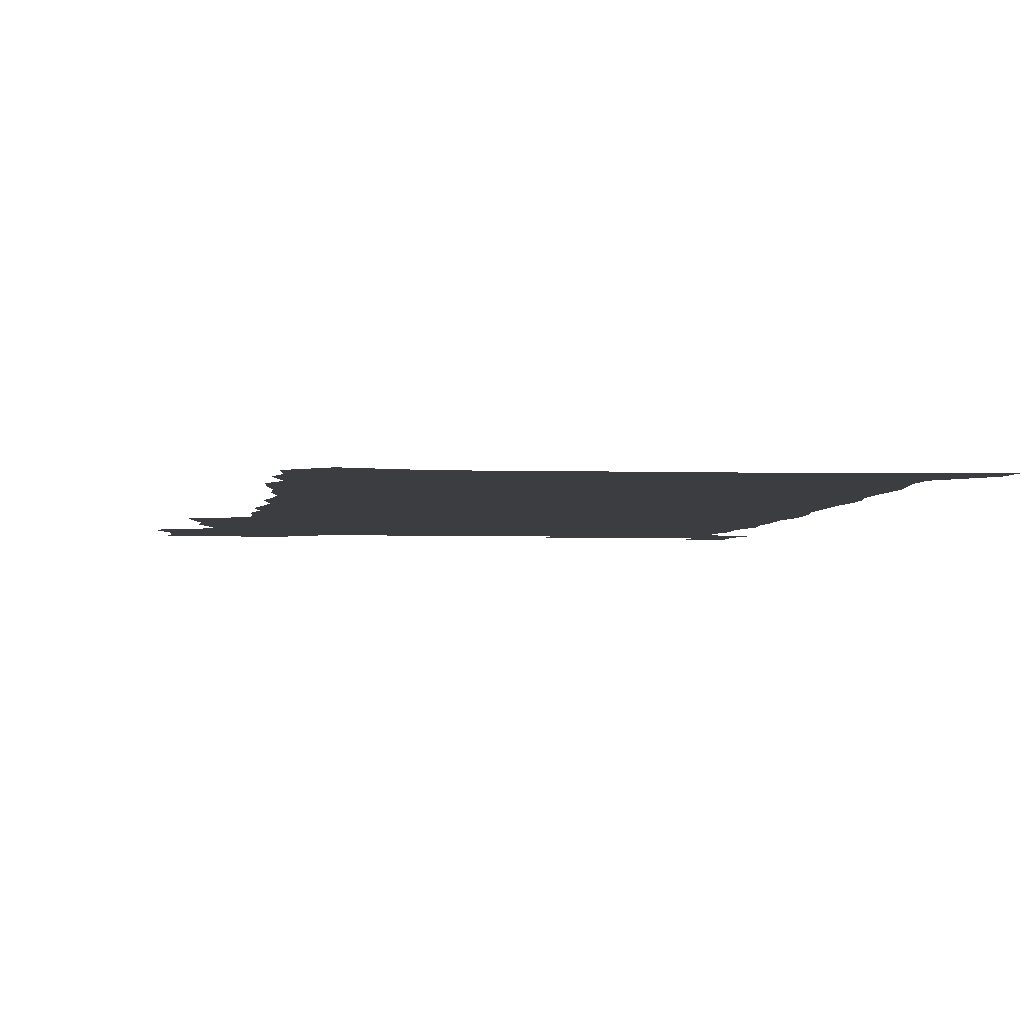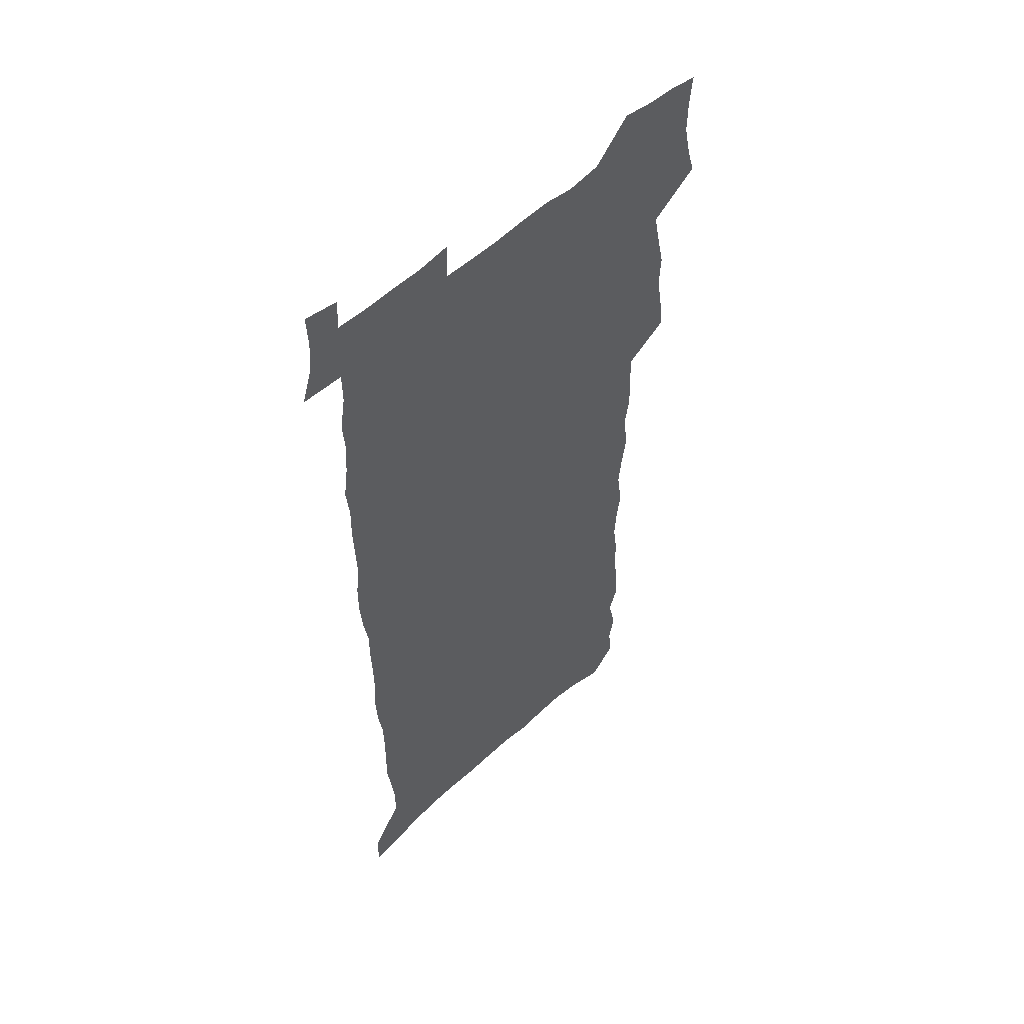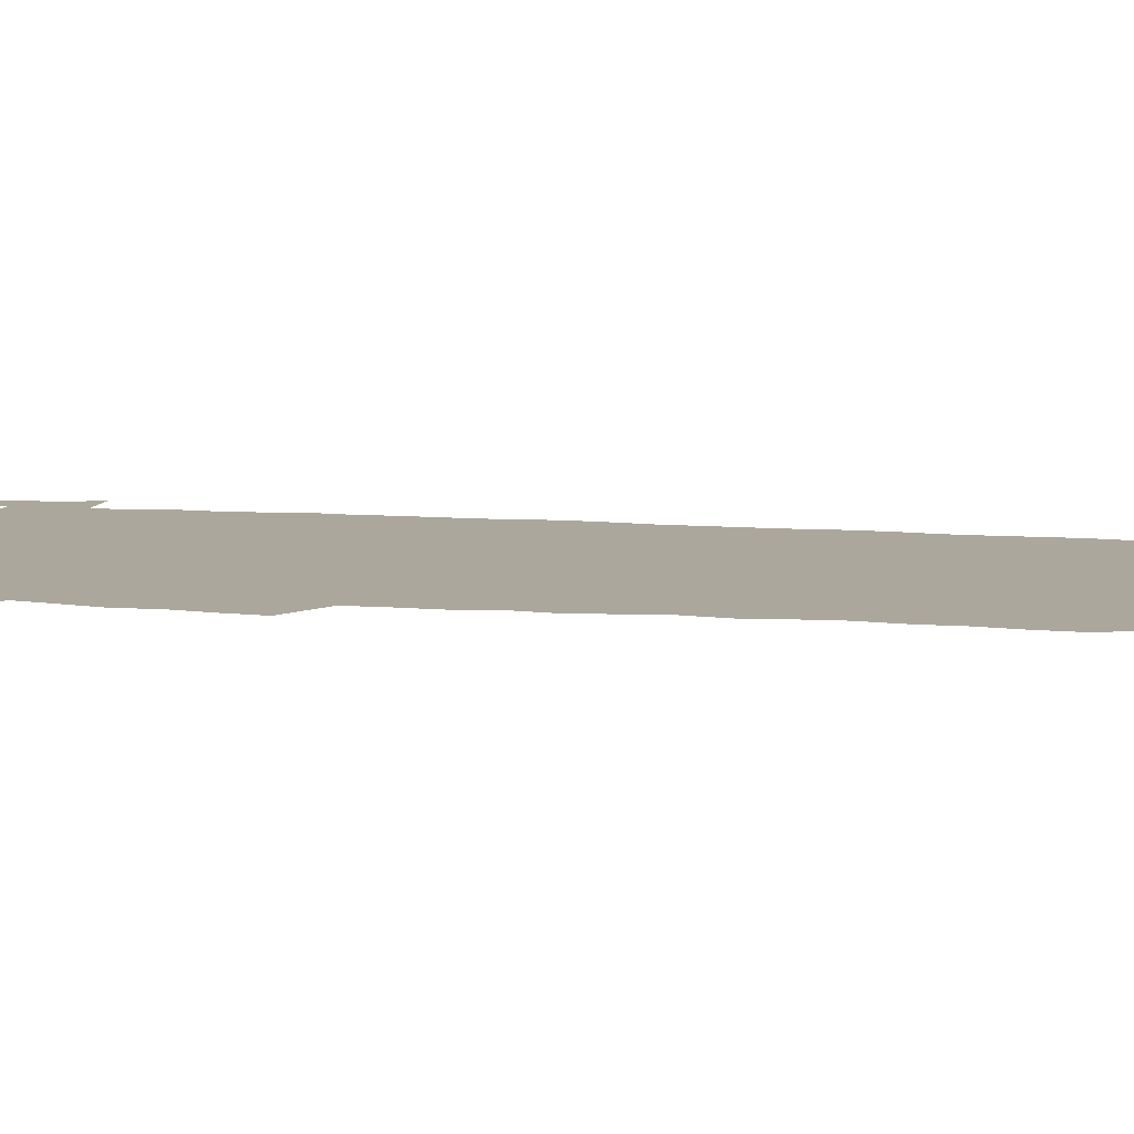
<metadata>
{"format":"obj","ext":"obj","renderer":"f3d","projection":"perspective","resolution":1024,"background":"white","views":[{"elev":-2.7,"azim":-6.4,"up":"+Z"},{"elev":53.4,"azim":135.1,"up":"+Y"},{"elev":8.4,"azim":-77.8,"up":"+Z"}]}
</metadata>
<code>
v 457.1 525.2 0
v 461.2 539.7 0
v 464.4 554.3 0
v 464.2 569.1 0
v 462.7 584.5 0
v 470.3 427.9 0
v 472.1 444.3 0
v 474.9 460.9 0
v 474.1 476.3 0
v 477.7 492.5 0
v 480.9 508.5 0
v 480.9 523.2 0
v 477.7 538.8 0
v 482.8 552.9 0
v 480.3 568.7 0
v 477.1 586.8 0
v 491.8 146.2 0
v 493.3 162.8 0
v 490.5 175.8 0
v 494.7 194.8 0
v 490 206.8 0
v 490.7 222.4 0
v 493.2 239.5 0
v 493.1 254.5 0
v 495.5 271.6 0
v 494.5 286.5 0
v 492.3 300.8 0
v 495.1 320 0
v 493.3 334.9 0
v 490.8 349.7 0
v 493.2 367.9 0
v 490.7 383 0
v 491.4 399.4 0
v 491.3 415.1 0
v 494.1 432.2 0
v 493.6 447.3 0
v 495.5 463 0
v 495.7 478 0
v 495.6 493 0
v 497.9 508.5 0
v 497.6 523.4 0
v 498.2 538.1 0
v 496.9 553.8 0
v 494.9 570 0
v 492.1 587.6 0
v 505.3 133.1 0
v 510.7 154.6 0
v 514 173.1 0
v 511.7 186.2 0
v 513 202.9 0
v 513.3 218.3 0
v 515.8 235.7 0
v 516.6 251.2 0
v 516.2 265.8 0
v 514.6 279.8 0
v 514.1 294.8 0
v 511.1 308.4 0
v 511.8 324.9 0
v 512.2 341 0
v 511.5 356.5 0
v 511.8 372.5 0
v 513 388.8 0
v 513.2 403.9 0
v 509.9 418.2 0
v 511.2 434 0
v 512.6 449.6 0
v 512.6 464.2 0
v 510.8 478.7 0
v 513.1 493.8 0
v 513.6 508.6 0
v 514.3 523.1 0
v 513.6 538.2 0
v 512 553.9 0
v 510 570.2 0
v 506.5 589.9 0
v 522.8 139.8 0
v 525.9 158.3 0
v 529.5 178.5 0
v 528.3 192.1 0
v 530 209.2 0
v 531.4 225.6 0
v 531.8 240.8 0
v 532.1 256 0
v 531.9 270.8 0
v 531.2 285.3 0
v 530.4 300 0
v 530.1 315.3 0
v 530.1 330.6 0
v 529.6 345.6 0
v 528.9 360.5 0
v 528.7 375.8 0
v 528.9 391.1 0
v 528.6 406.1 0
v 527.9 420.9 0
v 528.1 435.9 0
v 527.4 450.4 0
v 527.9 465.1 0
v 530.6 480.3 0
v 529.6 494.4 0
v 529.5 508.8 0
v 529.4 523.2 0
v 529.4 537.6 0
v 527.9 553.1 0
v 524.5 571.8 0
v 538.1 142.7 0
v 541.3 162.4 0
v 543.3 180.6 0
v 546 199.7 0
v 546.4 215 0
v 546.8 230.2 0
v 546.9 244.9 0
v 546.5 259.3 0
v 546.1 273.8 0
v 546 288.8 0
v 545.4 303.4 0
v 545.7 319 0
v 544.8 333 0
v 544.5 347.9 0
v 544.1 362.6 0
v 544.7 378.5 0
v 543.7 392.6 0
v 545.2 408.7 0
v 544.4 422.8 0
v 544.6 437.5 0
v 545 452.1 0
v 545 466.4 0
v 544.8 480.6 0
v 544.7 494.8 0
v 544.7 508.9 0
v 544.1 523.1 0
v 545.2 536.8 0
v 542.7 553.5 0
v 541.2 569.6 0
v 552.3 142.5 0
v 554.9 161.9 0
v 558 183.9 0
v 559.9 202.9 0
v 560.2 217.5 0
v 561 233.2 0
v 560.6 247.1 0
v 560.6 262 0
v 560.4 276.5 0
v 559.8 290.7 0
v 560 306.2 0
v 559.2 320.2 0
v 559.3 335.2 0
v 559 349.9 0
v 558.1 363.5 0
v 558.9 379.7 0
v 558.8 394.3 0
v 559.4 409.5 0
v 559.2 423.8 0
v 558.9 437.9 0
v 559.5 452.6 0
v 559.5 466.7 0
v 559.4 480.9 0
v 559.3 495 0
v 559.2 509.1 0
v 559 523.1 0
v 559.3 536.8 0
v 558 552.3 0
v 555.5 571.7 0
v 566.4 141.1 0
v 570.3 166.8 0
v 571.4 184 0
v 572.8 202.6 0
v 574.3 221.3 0
v 574.4 235.2 0
v 574.1 248.7 0
v 574.1 263.2 0
v 574.1 278.2 0
v 573.9 292.9 0
v 573.7 307.6 0
v 573.8 322.6 0
v 573.4 337 0
v 572.4 350.6 0
v 573.7 366.9 0
v 573.9 381.7 0
v 573.7 395.7 0
v 573.7 410.2 0
v 573.6 424.4 0
v 573.6 438.7 0
v 574.1 453.2 0
v 573.5 467.2 0
v 573.6 481.2 0
v 573.9 495.4 0
v 573.7 509.3 0
v 573.5 523.3 0
v 573.2 537.6 0
v 572.3 553.1 0
v 570.6 571.3 0
v 581.8 143.8 0
v 584.3 168.2 0
v 585.4 186.1 0
v 586.2 203.7 0
v 586.9 219.6 0
v 587.2 235.8 0
v 587.3 249.7 0
v 587.4 263.5 0
v 587.6 279.9 0
v 587.2 293.3 0
v 587.3 308.8 0
v 587.3 323 0
v 587.4 338.5 0
v 587.2 352.6 0
v 587.4 367.4 0
v 587.4 381.3 0
v 587.7 396.3 0
v 587.6 410.4 0
v 587.7 424.8 0
v 587.7 438.7 0
v 587.8 453.4 0
v 588 467.5 0
v 587.9 481.5 0
v 587.9 495.5 0
v 588 509.5 0
v 587.8 523.5 0
v 587.5 537.7 0
v 586.9 553.1 0
v 585.9 570 0
v 596.7 143.8 0
v 598 167 0
v 599.1 187.8 0
v 599.5 203.5 0
v 599.8 219.1 0
v 599.7 236.3 0
v 600.6 248.5 0
v 600.6 263.3 0
v 600.6 279.8 0
v 600.6 293.9 0
v 600.8 308.2 0
v 600.8 322.8 0
v 600.8 339.5 0
v 600.9 352.8 0
v 601.3 368.2 0
v 601.3 382.3 0
v 601.6 396.2 0
v 601.6 410.6 0
v 601.7 424.6 0
v 601.7 438.8 0
v 601.8 453.7 0
v 602 467.6 0
v 602 481.6 0
v 602 495.7 0
v 602 509.7 0
v 602 523.5 0
v 601.8 537.3 0
v 601.2 554.2 0
v 600.8 570 0
v 611.5 143.5 0
v 612 164.5 0
v 612.5 186.2 0
v 612.8 203.9 0
v 613.1 218.3 0
v 613.3 233.9 0
v 613.6 249.8 0
v 613.8 263 0
v 613.7 279.9 0
v 613.9 293.9 0
v 614.3 307.8 0
v 614.4 323 0
v 614.4 338.2 0
v 614.6 353.6 0
v 614.9 367.6 0
v 615.4 381.4 0
v 615.3 396.3 0
v 615.6 410.3 0
v 615.8 424.5 0
v 615.7 439.2 0
v 615.9 453.4 0
v 616 467.5 0
v 616.2 481.6 0
v 616.5 495.8 0
v 616.3 510.1 0
v 616.2 524.1 0
v 615.9 538.3 0
v 616 553.4 0
v 615.6 570.4 0
v 615.1 587.7 0
v 626.2 144.5 0
v 626 168.3 0
v 626.5 183.4 0
v 625.8 203.5 0
v 626.4 217.6 0
v 627 231.9 0
v 626.9 248 0
v 627 263.6 0
v 627.3 278.1 0
v 627.9 291.9 0
v 628 306.9 0
v 628.2 322.1 0
v 628.1 337.8 0
v 628.1 352.8 0
v 628.6 366.9 0
v 629.3 380.9 0
v 629.5 395.4 0
v 629.6 409.9 0
v 630 424.1 0
v 630.9 438 0
v 630.1 453.2 0
v 630 467.4 0
v 630.5 481.5 0
v 630.7 495.9 0
v 630.8 510.2 0
v 630.7 524.4 0
v 630.6 538.8 0
v 630.5 553.5 0
v 630.7 568.8 0
v 630.6 585.4 0
v 640.9 144.5 0
v 639.8 166.5 0
v 640.2 182.4 0
v 640.3 199 0
v 640.6 214.4 0
v 640.8 229.8 0
v 640.6 246 0
v 642.3 259.5 0
v 641.4 276.1 0
v 640.9 292.4 0
v 641.4 306.3 0
v 642.4 320.3 0
v 642.5 335.5 0
v 644.2 349.3 0
v 643.1 365.3 0
v 644.2 379.2 0
v 645.3 393.4 0
v 644.6 408.7 0
v 644.6 423.4 0
v 645 437.9 0
v 644.5 452.7 0
v 646.1 466.8 0
v 645.1 481.5 0
v 645.6 495.8 0
v 645.7 510.2 0
v 645.7 524.7 0
v 645.4 539.2 0
v 645.4 554 0
v 645.4 568.8 0
v 645.5 585.4 0
v 655.6 142.5 0
v 653.3 165.6 0
v 654.5 179.6 0
v 655.3 194.6 0
v 655 211.2 0
v 654.9 227.1 0
v 655.6 242 0
v 656.4 256.8 0
v 656.3 272.6 0
v 657.2 287.4 0
v 657.8 302.1 0
v 656.7 318.1 0
v 658.8 331.8 0
v 659.7 346.4 0
v 658 363 0
v 659.7 377 0
v 660.7 391.7 0
v 659.8 407.2 0
v 660 422 0
v 661 436.5 0
v 660.8 451.3 0
v 662.2 465.9 0
v 661.2 480.9 0
v 661.1 495.6 0
v 661.2 510.2 0
v 662.2 525.1 0
v 661.2 540 0
v 660.8 554.9 0
v 660.2 569.4 0
v 660.3 584.9 0
v 671 138.8 0
v 669.2 159.1 0
v 669.6 175 0
v 669.7 191.2 0
v 671.4 205.4 0
v 673.5 219.5 0
v 673.2 235.4 0
v 673.1 251.3 0
v 673.5 266.6 0
v 675.7 280.7 0
v 676.6 295.7 0
v 675.7 312 0
v 675.8 327.4 0
v 676.4 342.6 0
v 676.5 358.3 0
v 678.8 372.7 0
v 680.2 387.6 0
v 680.1 403.1 0
v 678.4 419.3 0
v 679.1 434.4 0
v 679.6 449.5 0
v 679.3 464.7 0
v 681 479.6 0
v 678.8 495.1 0
v 677.9 510.1 0
v 679 525 0
v 676.4 540.9 0
v 676.5 556 0
v 675.5 570.5 0
v 675.2 585.4 0
v 674.7 600.1 0
v 685.8 136.1 0
v 685 154 0
v 696.8 556.8 0
v 691.7 572.3 0
v 690.5 586.7 0
v 691.3 602.8 0
f 11 12 1
f 1 12 2
f 12 13 2
f 2 13 3
f 13 14 3
f 3 14 4
f 14 15 4
f 4 15 5
f 15 16 5
f 34 35 6
f 6 35 7
f 35 36 7
f 7 36 8
f 36 37 8
f 8 37 9
f 37 38 9
f 9 38 10
f 38 39 10
f 10 39 11
f 39 40 11
f 11 40 12
f 40 41 12
f 12 41 13
f 41 42 13
f 13 42 14
f 42 43 14
f 14 43 15
f 43 44 15
f 15 44 16
f 44 45 16
f 46 47 17
f 17 47 18
f 47 48 18
f 18 48 19
f 48 49 19
f 19 49 20
f 49 50 20
f 20 50 21
f 50 51 21
f 21 51 22
f 51 52 22
f 22 52 23
f 52 53 23
f 23 53 24
f 53 54 24
f 24 54 25
f 54 55 25
f 25 55 26
f 55 56 26
f 26 56 27
f 56 57 27
f 27 57 28
f 57 58 28
f 28 58 29
f 58 59 29
f 29 59 30
f 59 60 30
f 30 60 31
f 60 61 31
f 31 61 32
f 61 62 32
f 32 62 33
f 62 63 33
f 33 63 34
f 63 64 34
f 34 64 35
f 64 65 35
f 35 65 36
f 65 66 36
f 36 66 37
f 66 67 37
f 37 67 38
f 67 68 38
f 38 68 39
f 68 69 39
f 39 69 40
f 69 70 40
f 40 70 41
f 70 71 41
f 41 71 42
f 71 72 42
f 42 72 43
f 72 73 43
f 43 73 44
f 73 74 44
f 44 74 45
f 74 75 45
f 46 76 47
f 76 77 47
f 47 77 48
f 77 78 48
f 48 78 49
f 78 79 49
f 49 79 50
f 79 80 50
f 50 80 51
f 80 81 51
f 51 81 52
f 81 82 52
f 52 82 53
f 82 83 53
f 53 83 54
f 83 84 54
f 54 84 55
f 84 85 55
f 55 85 56
f 85 86 56
f 56 86 57
f 86 87 57
f 57 87 58
f 87 88 58
f 58 88 59
f 88 89 59
f 59 89 60
f 89 90 60
f 60 90 61
f 90 91 61
f 61 91 62
f 91 92 62
f 62 92 63
f 92 93 63
f 63 93 64
f 93 94 64
f 64 94 65
f 94 95 65
f 65 95 66
f 95 96 66
f 66 96 67
f 96 97 67
f 67 97 68
f 97 98 68
f 68 98 69
f 98 99 69
f 69 99 70
f 99 100 70
f 70 100 71
f 100 101 71
f 71 101 72
f 101 102 72
f 72 102 73
f 102 103 73
f 73 103 74
f 103 104 74
f 74 104 75
f 76 105 77
f 105 106 77
f 77 106 78
f 106 107 78
f 78 107 79
f 107 108 79
f 79 108 80
f 108 109 80
f 80 109 81
f 109 110 81
f 81 110 82
f 110 111 82
f 82 111 83
f 111 112 83
f 83 112 84
f 112 113 84
f 84 113 85
f 113 114 85
f 85 114 86
f 114 115 86
f 86 115 87
f 115 116 87
f 87 116 88
f 116 117 88
f 88 117 89
f 117 118 89
f 89 118 90
f 118 119 90
f 90 119 91
f 119 120 91
f 91 120 92
f 120 121 92
f 92 121 93
f 121 122 93
f 93 122 94
f 122 123 94
f 94 123 95
f 123 124 95
f 95 124 96
f 124 125 96
f 96 125 97
f 125 126 97
f 97 126 98
f 126 127 98
f 98 127 99
f 127 128 99
f 99 128 100
f 128 129 100
f 100 129 101
f 129 130 101
f 101 130 102
f 130 131 102
f 102 131 103
f 131 132 103
f 103 132 104
f 132 133 104
f 105 134 106
f 134 135 106
f 106 135 107
f 135 136 107
f 107 136 108
f 136 137 108
f 108 137 109
f 137 138 109
f 109 138 110
f 138 139 110
f 110 139 111
f 139 140 111
f 111 140 112
f 140 141 112
f 112 141 113
f 141 142 113
f 113 142 114
f 142 143 114
f 114 143 115
f 143 144 115
f 115 144 116
f 144 145 116
f 116 145 117
f 145 146 117
f 117 146 118
f 146 147 118
f 118 147 119
f 147 148 119
f 119 148 120
f 148 149 120
f 120 149 121
f 149 150 121
f 121 150 122
f 150 151 122
f 122 151 123
f 151 152 123
f 123 152 124
f 152 153 124
f 124 153 125
f 153 154 125
f 125 154 126
f 154 155 126
f 126 155 127
f 155 156 127
f 127 156 128
f 156 157 128
f 128 157 129
f 157 158 129
f 129 158 130
f 158 159 130
f 130 159 131
f 159 160 131
f 131 160 132
f 160 161 132
f 132 161 133
f 161 162 133
f 134 163 135
f 163 164 135
f 135 164 136
f 164 165 136
f 136 165 137
f 165 166 137
f 137 166 138
f 166 167 138
f 138 167 139
f 167 168 139
f 139 168 140
f 168 169 140
f 140 169 141
f 169 170 141
f 141 170 142
f 170 171 142
f 142 171 143
f 171 172 143
f 143 172 144
f 172 173 144
f 144 173 145
f 173 174 145
f 145 174 146
f 174 175 146
f 146 175 147
f 175 176 147
f 147 176 148
f 176 177 148
f 148 177 149
f 177 178 149
f 149 178 150
f 178 179 150
f 150 179 151
f 179 180 151
f 151 180 152
f 180 181 152
f 152 181 153
f 181 182 153
f 153 182 154
f 182 183 154
f 154 183 155
f 183 184 155
f 155 184 156
f 184 185 156
f 156 185 157
f 185 186 157
f 157 186 158
f 186 187 158
f 158 187 159
f 187 188 159
f 159 188 160
f 188 189 160
f 160 189 161
f 189 190 161
f 161 190 162
f 190 191 162
f 163 192 164
f 192 193 164
f 164 193 165
f 193 194 165
f 165 194 166
f 194 195 166
f 166 195 167
f 195 196 167
f 167 196 168
f 196 197 168
f 168 197 169
f 197 198 169
f 169 198 170
f 198 199 170
f 170 199 171
f 199 200 171
f 171 200 172
f 200 201 172
f 172 201 173
f 201 202 173
f 173 202 174
f 202 203 174
f 174 203 175
f 203 204 175
f 175 204 176
f 204 205 176
f 176 205 177
f 205 206 177
f 177 206 178
f 206 207 178
f 178 207 179
f 207 208 179
f 179 208 180
f 208 209 180
f 180 209 181
f 209 210 181
f 181 210 182
f 210 211 182
f 182 211 183
f 211 212 183
f 183 212 184
f 212 213 184
f 184 213 185
f 213 214 185
f 185 214 186
f 214 215 186
f 186 215 187
f 215 216 187
f 187 216 188
f 216 217 188
f 188 217 189
f 217 218 189
f 189 218 190
f 218 219 190
f 190 219 191
f 219 220 191
f 192 221 193
f 221 222 193
f 193 222 194
f 222 223 194
f 194 223 195
f 223 224 195
f 195 224 196
f 224 225 196
f 196 225 197
f 225 226 197
f 197 226 198
f 226 227 198
f 198 227 199
f 227 228 199
f 199 228 200
f 228 229 200
f 200 229 201
f 229 230 201
f 201 230 202
f 230 231 202
f 202 231 203
f 231 232 203
f 203 232 204
f 232 233 204
f 204 233 205
f 233 234 205
f 205 234 206
f 234 235 206
f 206 235 207
f 235 236 207
f 207 236 208
f 236 237 208
f 208 237 209
f 237 238 209
f 209 238 210
f 238 239 210
f 210 239 211
f 239 240 211
f 211 240 212
f 240 241 212
f 212 241 213
f 241 242 213
f 213 242 214
f 242 243 214
f 214 243 215
f 243 244 215
f 215 244 216
f 244 245 216
f 216 245 217
f 245 246 217
f 217 246 218
f 246 247 218
f 218 247 219
f 247 248 219
f 219 248 220
f 248 249 220
f 221 250 222
f 250 251 222
f 222 251 223
f 251 252 223
f 223 252 224
f 252 253 224
f 224 253 225
f 253 254 225
f 225 254 226
f 254 255 226
f 226 255 227
f 255 256 227
f 227 256 228
f 256 257 228
f 228 257 229
f 257 258 229
f 229 258 230
f 258 259 230
f 230 259 231
f 259 260 231
f 231 260 232
f 260 261 232
f 232 261 233
f 261 262 233
f 233 262 234
f 262 263 234
f 234 263 235
f 263 264 235
f 235 264 236
f 264 265 236
f 236 265 237
f 265 266 237
f 237 266 238
f 266 267 238
f 238 267 239
f 267 268 239
f 239 268 240
f 268 269 240
f 240 269 241
f 269 270 241
f 241 270 242
f 270 271 242
f 242 271 243
f 271 272 243
f 243 272 244
f 272 273 244
f 244 273 245
f 273 274 245
f 245 274 246
f 274 275 246
f 246 275 247
f 275 276 247
f 247 276 248
f 276 277 248
f 248 277 249
f 277 278 249
f 250 280 251
f 280 281 251
f 251 281 252
f 281 282 252
f 252 282 253
f 282 283 253
f 253 283 254
f 283 284 254
f 254 284 255
f 284 285 255
f 255 285 256
f 285 286 256
f 256 286 257
f 286 287 257
f 257 287 258
f 287 288 258
f 258 288 259
f 288 289 259
f 259 289 260
f 289 290 260
f 260 290 261
f 290 291 261
f 261 291 262
f 291 292 262
f 262 292 263
f 292 293 263
f 263 293 264
f 293 294 264
f 264 294 265
f 294 295 265
f 265 295 266
f 295 296 266
f 266 296 267
f 296 297 267
f 267 297 268
f 297 298 268
f 268 298 269
f 298 299 269
f 269 299 270
f 299 300 270
f 270 300 271
f 300 301 271
f 271 301 272
f 301 302 272
f 272 302 273
f 302 303 273
f 273 303 274
f 303 304 274
f 274 304 275
f 304 305 275
f 275 305 276
f 305 306 276
f 276 306 277
f 306 307 277
f 277 307 278
f 307 308 278
f 278 308 279
f 308 309 279
f 280 310 281
f 310 311 281
f 281 311 282
f 311 312 282
f 282 312 283
f 312 313 283
f 283 313 284
f 313 314 284
f 284 314 285
f 314 315 285
f 285 315 286
f 315 316 286
f 286 316 287
f 316 317 287
f 287 317 288
f 317 318 288
f 288 318 289
f 318 319 289
f 289 319 290
f 319 320 290
f 290 320 291
f 320 321 291
f 291 321 292
f 321 322 292
f 292 322 293
f 322 323 293
f 293 323 294
f 323 324 294
f 294 324 295
f 324 325 295
f 295 325 296
f 325 326 296
f 296 326 297
f 326 327 297
f 297 327 298
f 327 328 298
f 298 328 299
f 328 329 299
f 299 329 300
f 329 330 300
f 300 330 301
f 330 331 301
f 301 331 302
f 331 332 302
f 302 332 303
f 332 333 303
f 303 333 304
f 333 334 304
f 304 334 305
f 334 335 305
f 305 335 306
f 335 336 306
f 306 336 307
f 336 337 307
f 307 337 308
f 337 338 308
f 308 338 309
f 338 339 309
f 310 340 311
f 340 341 311
f 311 341 312
f 341 342 312
f 312 342 313
f 342 343 313
f 313 343 314
f 343 344 314
f 314 344 315
f 344 345 315
f 315 345 316
f 345 346 316
f 316 346 317
f 346 347 317
f 317 347 318
f 347 348 318
f 318 348 319
f 348 349 319
f 319 349 320
f 349 350 320
f 320 350 321
f 350 351 321
f 321 351 322
f 351 352 322
f 322 352 323
f 352 353 323
f 323 353 324
f 353 354 324
f 324 354 325
f 354 355 325
f 325 355 326
f 355 356 326
f 326 356 327
f 356 357 327
f 327 357 328
f 357 358 328
f 328 358 329
f 358 359 329
f 329 359 330
f 359 360 330
f 330 360 331
f 360 361 331
f 331 361 332
f 361 362 332
f 332 362 333
f 362 363 333
f 333 363 334
f 363 364 334
f 334 364 335
f 364 365 335
f 335 365 336
f 365 366 336
f 336 366 337
f 366 367 337
f 337 367 338
f 367 368 338
f 338 368 339
f 368 369 339
f 340 370 341
f 370 371 341
f 341 371 342
f 371 372 342
f 342 372 343
f 372 373 343
f 343 373 344
f 373 374 344
f 344 374 345
f 374 375 345
f 345 375 346
f 375 376 346
f 346 376 347
f 376 377 347
f 347 377 348
f 377 378 348
f 348 378 349
f 378 379 349
f 349 379 350
f 379 380 350
f 350 380 351
f 380 381 351
f 351 381 352
f 381 382 352
f 352 382 353
f 382 383 353
f 353 383 354
f 383 384 354
f 354 384 355
f 384 385 355
f 355 385 356
f 385 386 356
f 356 386 357
f 386 387 357
f 357 387 358
f 387 388 358
f 358 388 359
f 388 389 359
f 359 389 360
f 389 390 360
f 360 390 361
f 390 391 361
f 361 391 362
f 391 392 362
f 362 392 363
f 392 393 363
f 363 393 364
f 393 394 364
f 364 394 365
f 394 395 365
f 365 395 366
f 395 396 366
f 366 396 367
f 396 397 367
f 367 397 368
f 397 398 368
f 368 398 369
f 398 399 369
f 370 401 371
f 401 402 371
f 371 402 372
f 397 403 398
f 403 404 398
f 398 404 399
f 404 405 399
f 399 405 400
f 405 406 400

</code>
